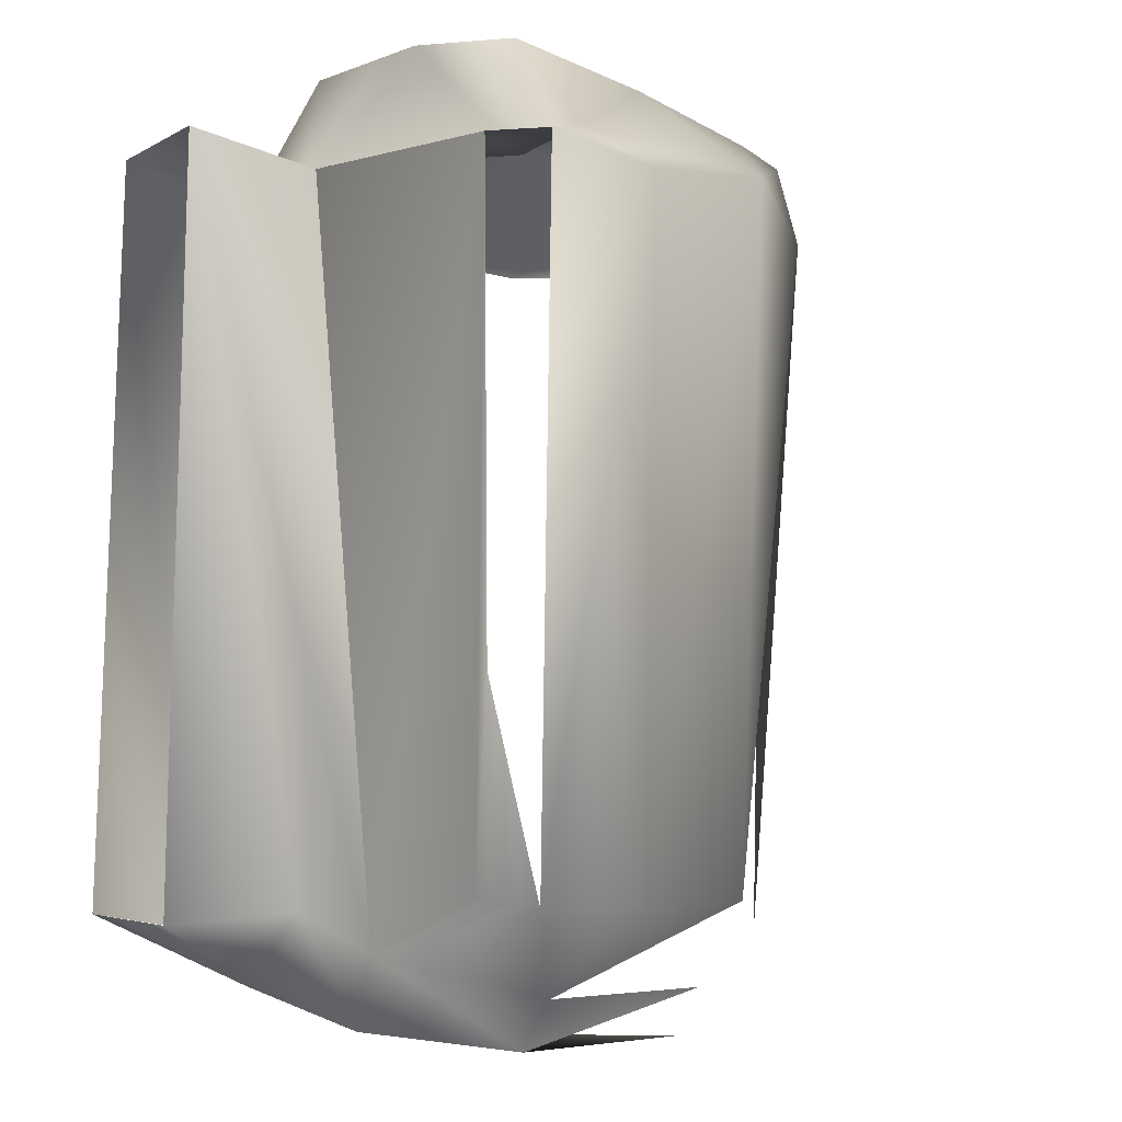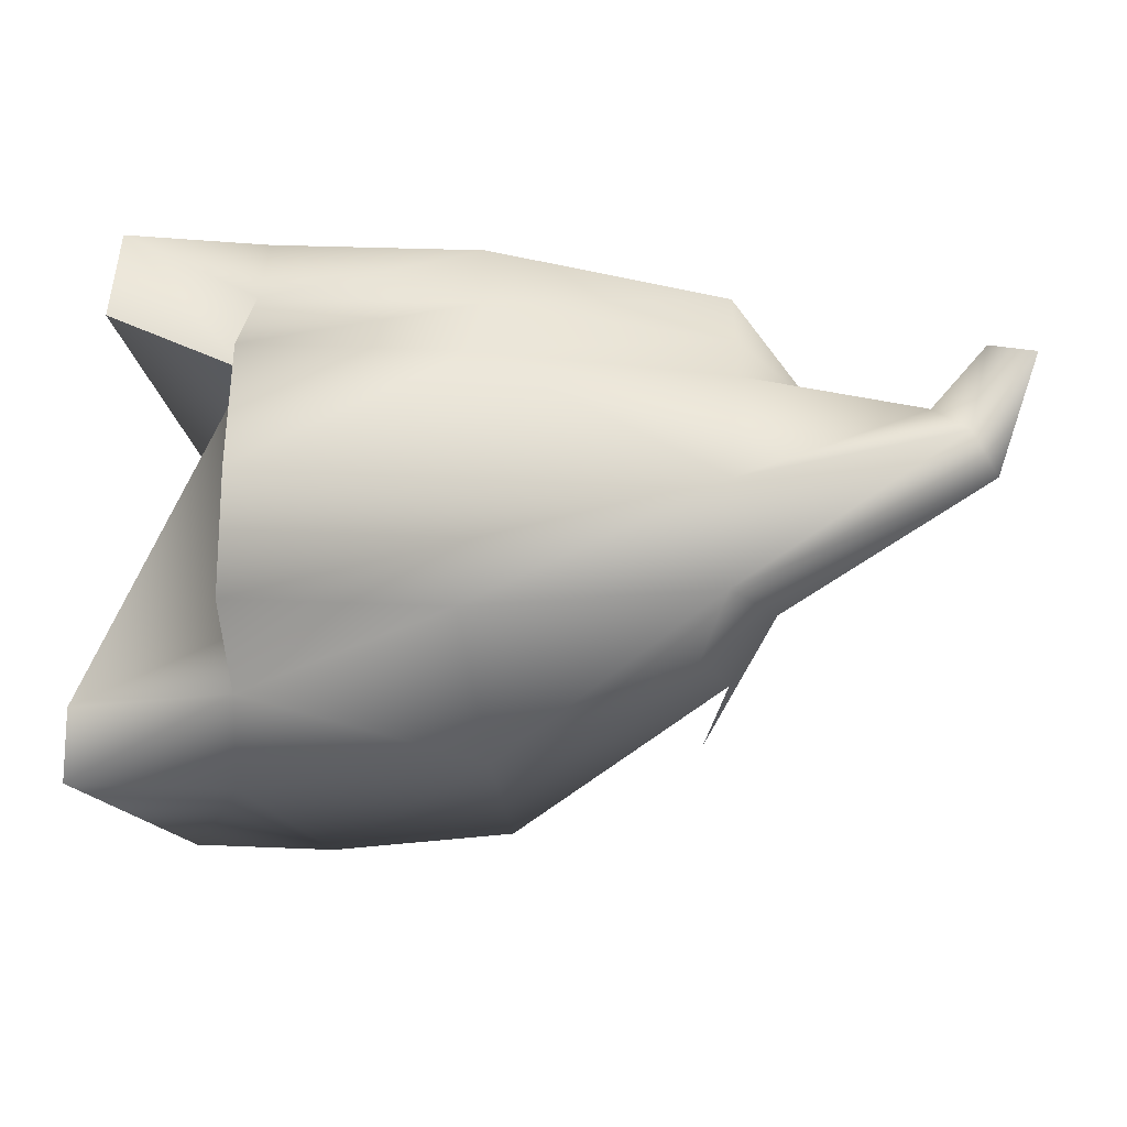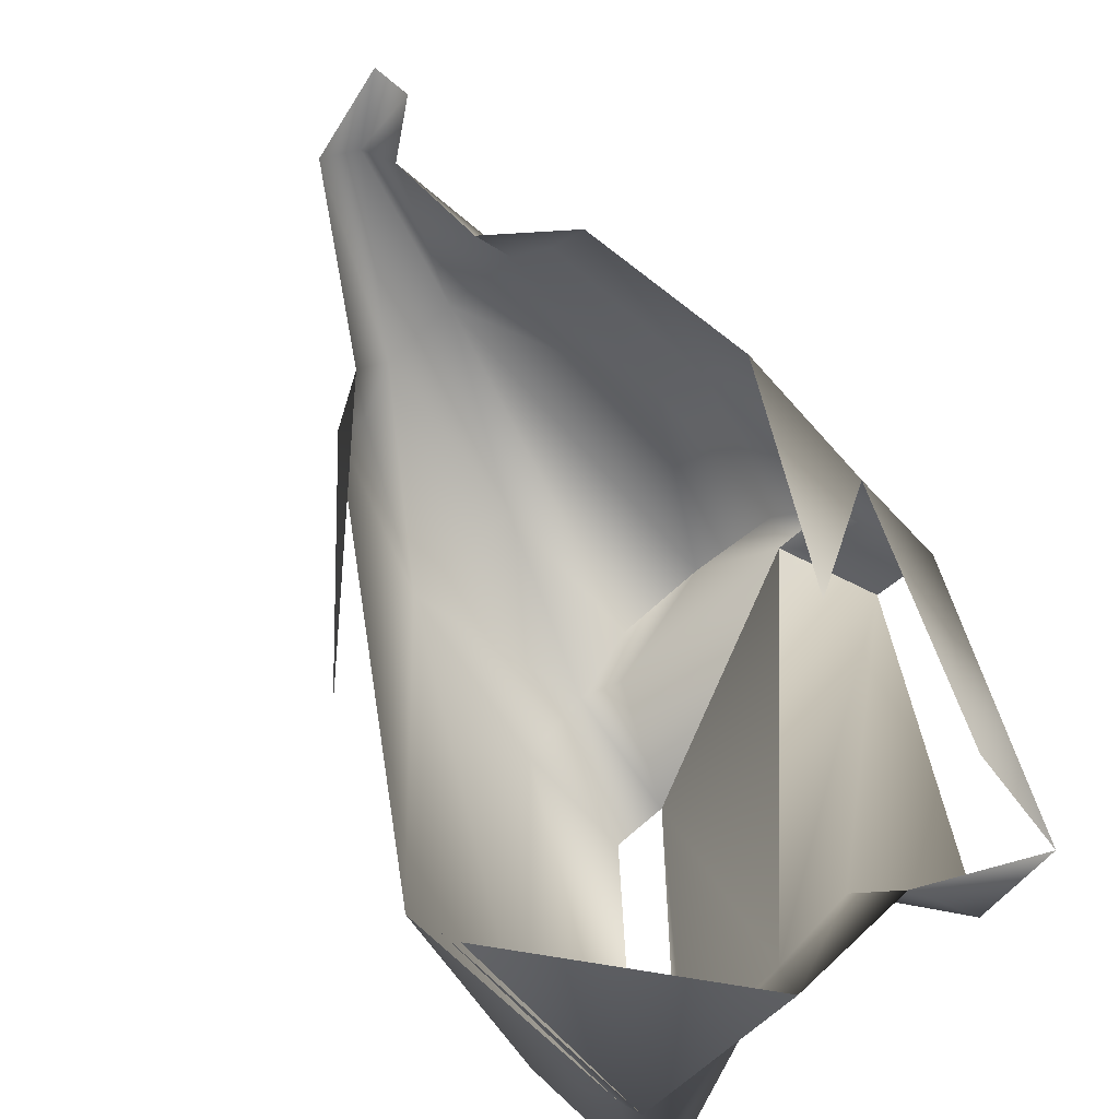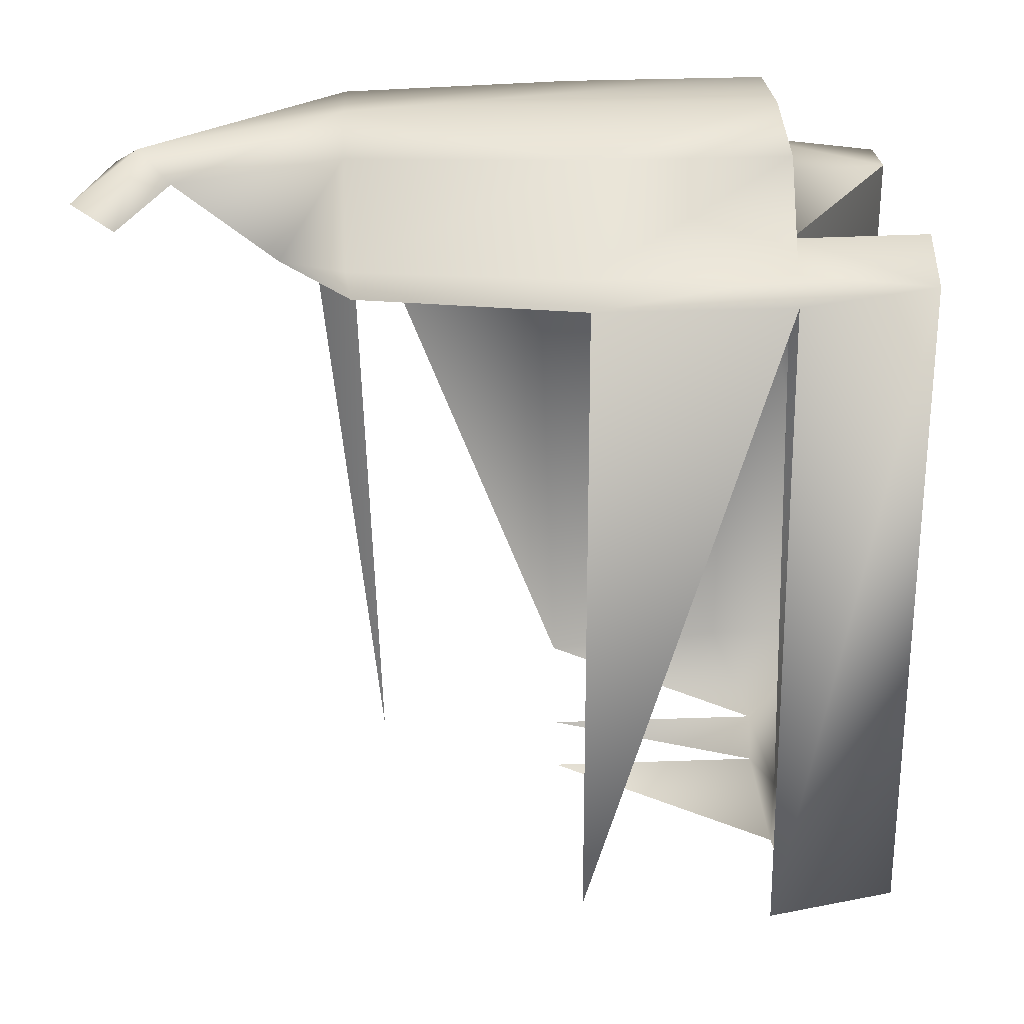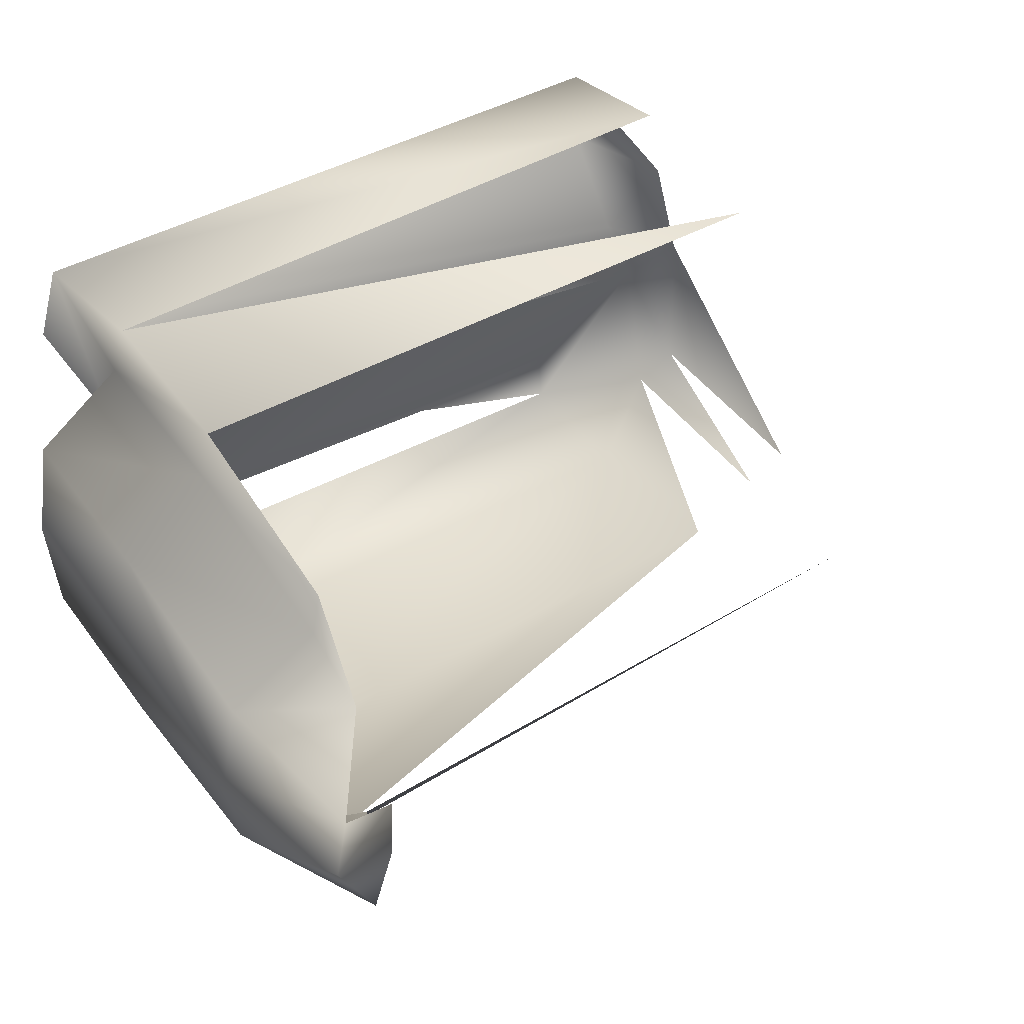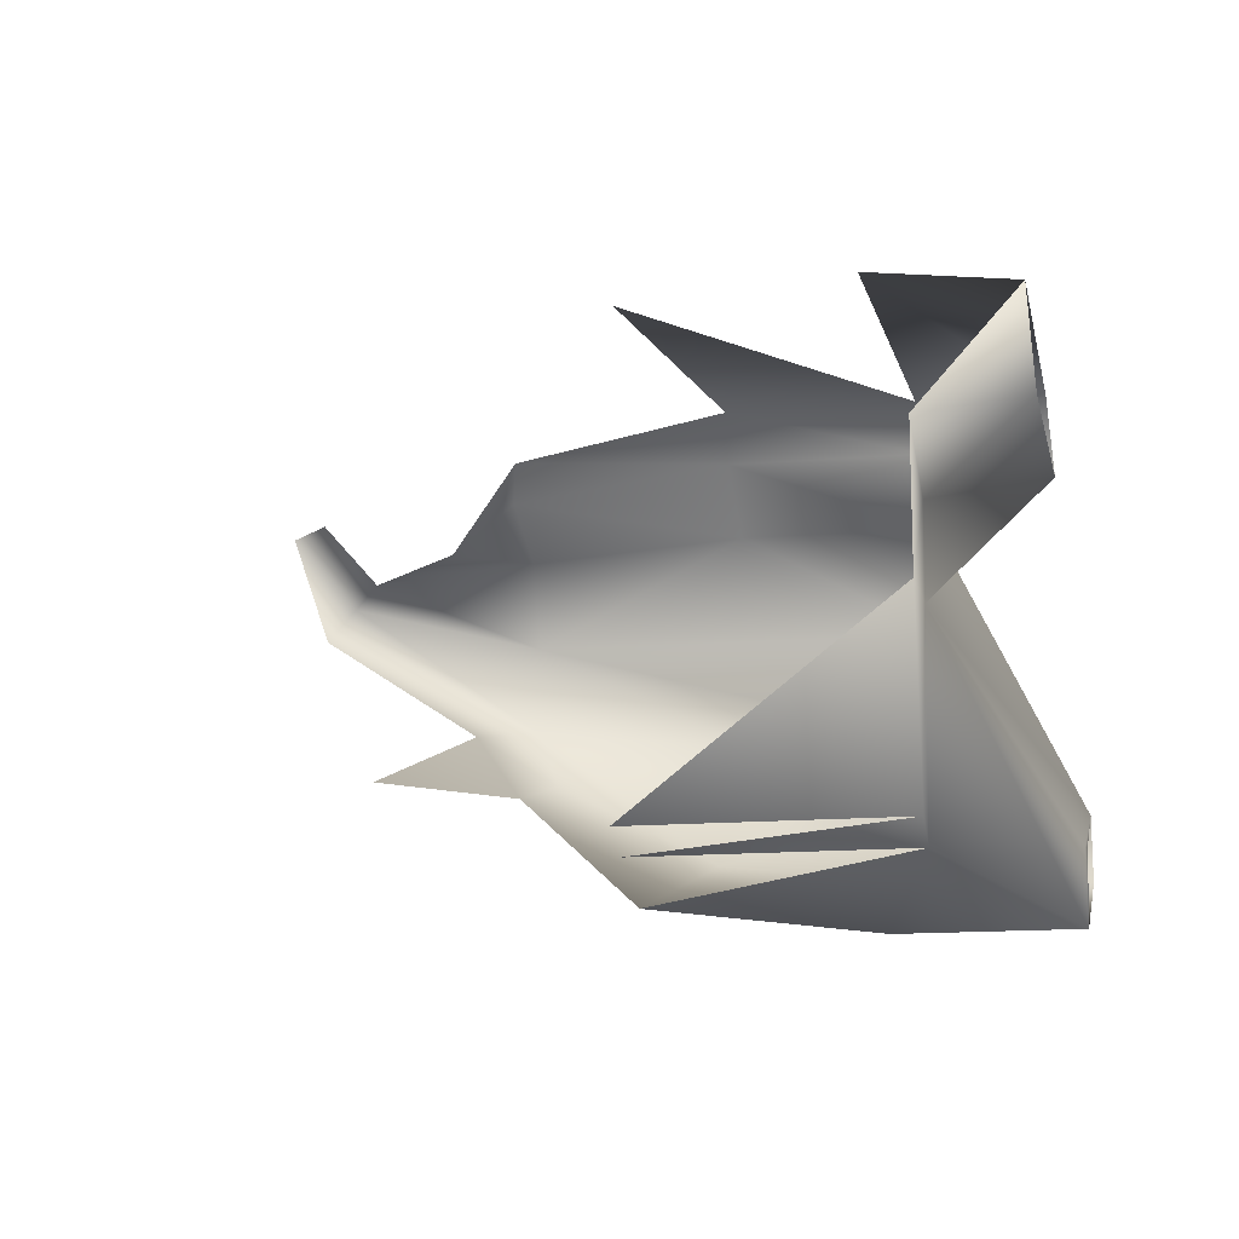
<metadata>
{"format":"obj","ext":"obj","renderer":"f3d","projection":"perspective","resolution":1024,"background":"white","views":[{"elev":-5.8,"azim":122.0,"up":"+Y"},{"elev":-12.2,"azim":-177.1,"up":"+Z"},{"elev":-66.1,"azim":-51.0,"up":"+Y"},{"elev":29.0,"azim":-5.1,"up":"+Y"},{"elev":40.7,"azim":-122.9,"up":"+Z"},{"elev":-1.0,"azim":9.8,"up":"+Z"}]}
</metadata>
<code>
v -0.5219 0.1621 -0.6685
v -0.5261 0.1622 -0.6563
v -0.5014 0.1517 -0.6794
v -0.5192 0.1649 -0.6646
v -0.4943 0.07842 -0.6817
v -0.4966 0.1654 -0.6796
v -0.5216 0.1595 -0.6548
v -0.4966 0.1531 -0.6865
v -0.4938 0.1613 -0.6855
v -0.5158 0.1618 -0.6617
v -0.4971 0.1667 -0.6693
v -0.4713 0.06819 -0.6848
v -0.4711 0.07312 -0.6877
v -0.4709 0.08172 -0.6928
v -0.4738 0.155 -0.6941
v -0.4714 0.1654 -0.6809
v -0.446 0.06936 -0.6641
v -0.4466 0.07321 -0.6501
v -0.4975 0.1651 -0.6592
v -0.4491 0.1655 -0.68
v -0.4451 0.06831 -0.6837
v -0.4731 0.08023 -0.6397
v -0.4514 0.07859 -0.6374
v -0.445 0.07323 -0.6866
v -0.4489 0.08178 -0.6947
v -0.4492 0.1557 -0.6873
v -0.5048 0.154 -0.6585
v -0.4725 0.1651 -0.6563
v -0.4496 0.1669 -0.6676
v -0.4459 0.0806 -0.657
v -0.4455 0.07674 -0.666
v -0.4371 0.08039 -0.6382
v -0.4488 0.1504 -0.6959
v -0.4978 0.155 -0.6526
v -0.4487 0.1536 -0.6812
v -0.4361 0.07947 -0.6482
v -0.4515 0.1539 -0.6416
v -0.473 0.1539 -0.6425
v -0.437 0.156 -0.641
v -0.4319 0.08189 -0.6939
v -0.4318 0.1506 -0.6951
v -0.4974 0.1539 -0.648
v -0.4502 0.1653 -0.6553
v -0.4729 0.155 -0.6484
v -0.4498 0.1559 -0.6553
v -0.4321 0.1513 -0.6878
v -0.4361 0.1581 -0.65
v -0.4322 0.08266 -0.687
v -0.4505 0.1551 -0.6474
v -0.4321 0.1026 -0.6882
f 2 4 1
f 6 3 1
f 7 4 2
f 4 6 1
f 8 5 3
f 6 9 3
f 7 10 4
f 4 11 6
f 9 8 3
f 6 15 9
f 10 11 4
f 11 16 6
f 14 8 15
f 15 8 9
f 6 16 15
f 19 11 10
f 11 20 16
f 17 12 21
f 25 14 15
f 16 26 15
f 28 11 19
f 19 10 27
f 29 20 11
f 20 26 16
f 30 18 17
f 31 17 21
f 24 21 13
f 24 14 25
f 33 25 15
f 26 33 15
f 28 29 11
f 28 19 34
f 19 27 34
f 29 35 20
f 20 35 26
f 36 18 30
f 30 17 31
f 31 21 24
f 32 18 36
f 39 23 32
f 40 24 25
f 40 25 33
f 26 41 33
f 43 29 28
f 28 34 44
f 42 34 27
f 29 45 35
f 35 46 26
f 47 36 30
f 47 30 31
f 31 24 40
f 39 37 23
f 37 38 22
f 41 40 33
f 26 46 41
f 29 43 45
f 43 28 44
f 42 44 34
f 45 46 35
f 47 31 45
f 31 40 48
f 39 49 37
f 37 49 38
f 38 44 42
f 43 49 45
f 43 44 49
f 45 31 46
f 39 47 45
f 50 48 40
f 46 31 48
f 39 45 49
f 38 49 44
f 46 48 50
f 1 4 2
f 1 3 6
f 2 4 7
f 1 6 4
f 3 5 8
f 3 9 6
f 4 10 7
f 6 11 4
f 3 8 9
f 9 15 6
f 4 11 10
f 6 16 11
f 15 8 14
f 9 8 15
f 15 16 6
f 10 11 19
f 16 20 11
f 21 12 17
f 15 14 25
f 15 26 16
f 19 11 28
f 27 10 19
f 11 20 29
f 16 26 20
f 17 18 30
f 21 17 31
f 13 21 24
f 25 14 24
f 15 25 33
f 15 33 26
f 11 29 28
f 34 19 28
f 34 27 19
f 20 35 29
f 26 35 20
f 30 18 36
f 31 17 30
f 24 21 31
f 36 18 32
f 32 23 39
f 25 24 40
f 33 25 40
f 33 41 26
f 28 29 43
f 44 34 28
f 27 34 42
f 35 45 29
f 26 46 35
f 30 36 47
f 31 30 47
f 40 24 31
f 23 37 39
f 22 38 37
f 33 40 41
f 41 46 26
f 45 43 29
f 44 28 43
f 34 44 42
f 35 46 45
f 45 31 47
f 48 40 31
f 37 49 39
f 38 49 37
f 42 44 38
f 45 49 43
f 49 44 43
f 46 31 45
f 45 47 39
f 40 48 50
f 48 31 46
f 49 45 39
f 44 49 38
f 50 48 46

</code>
